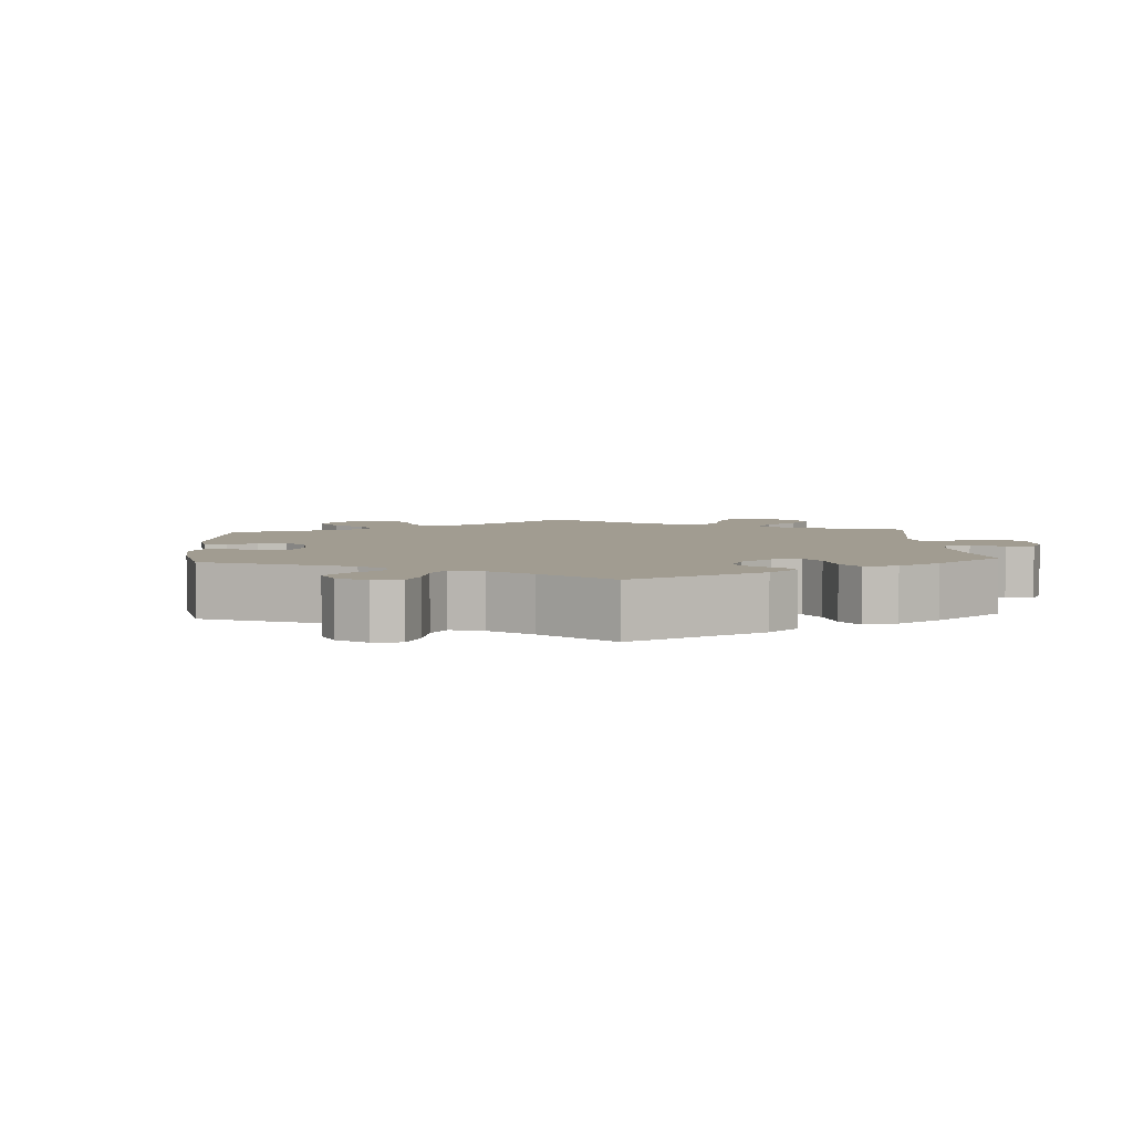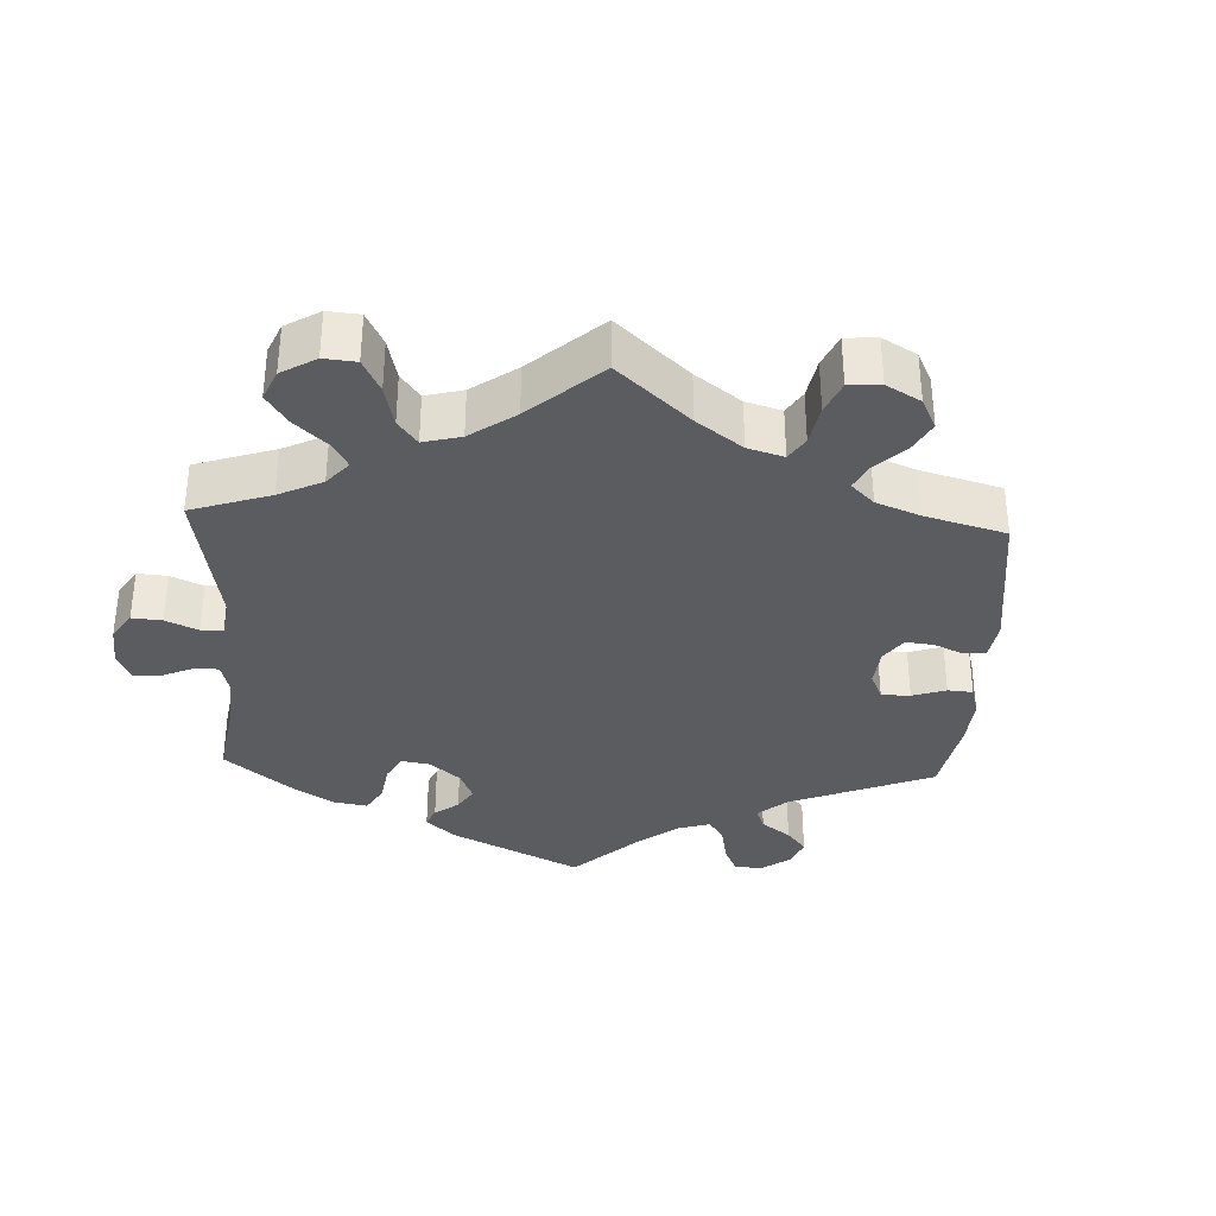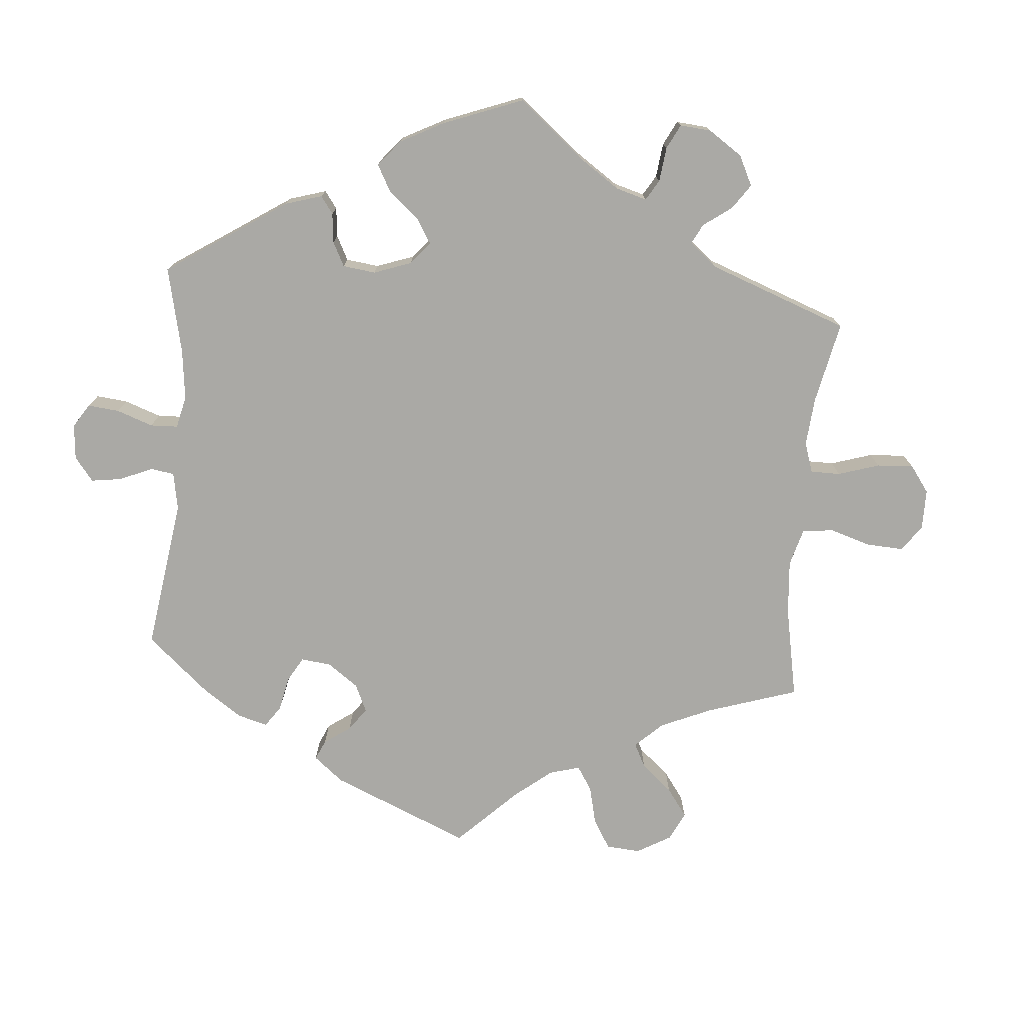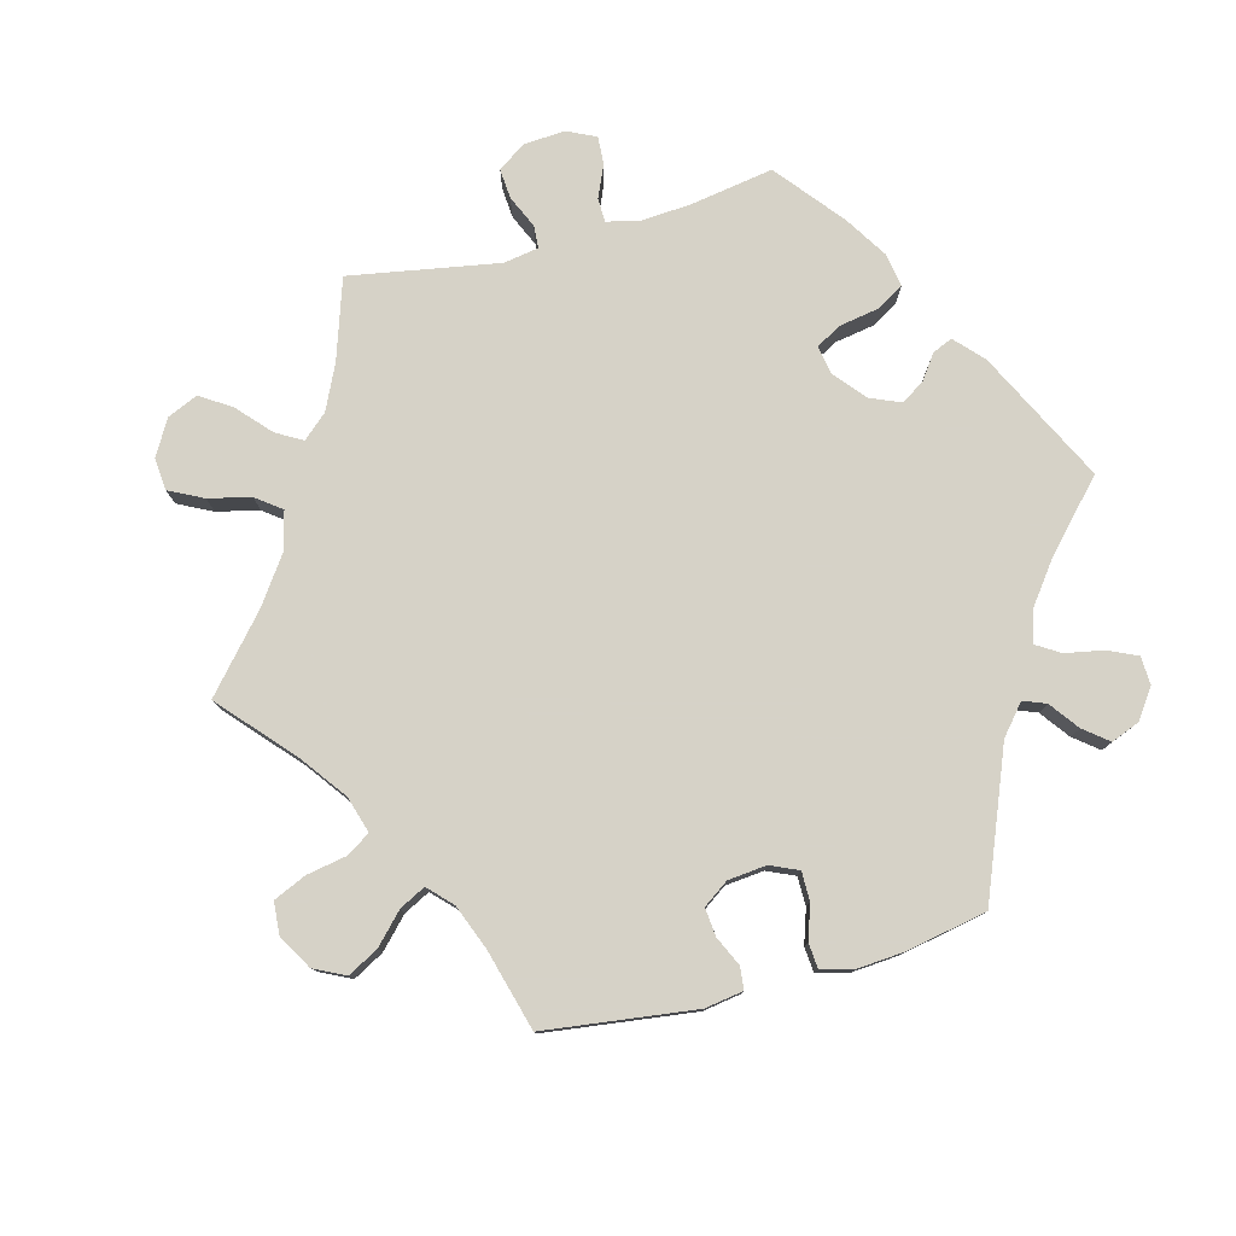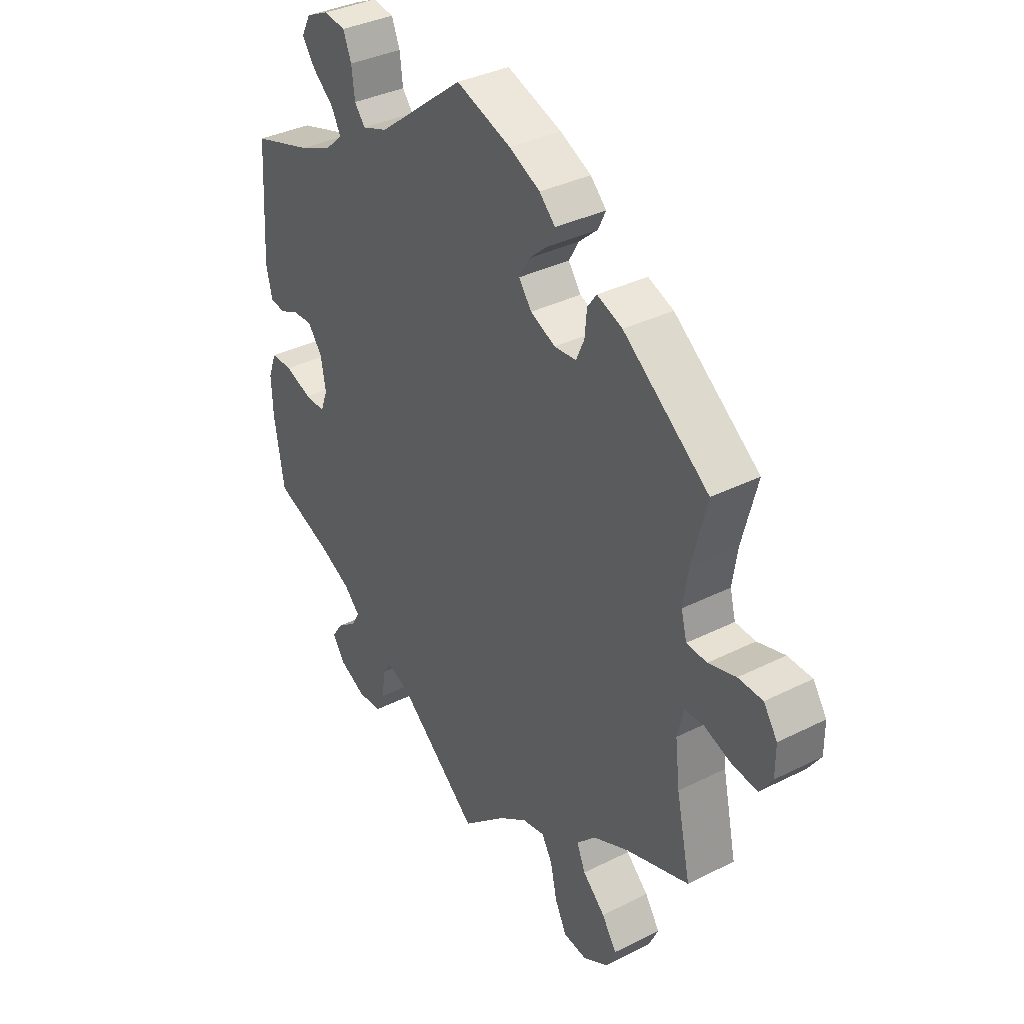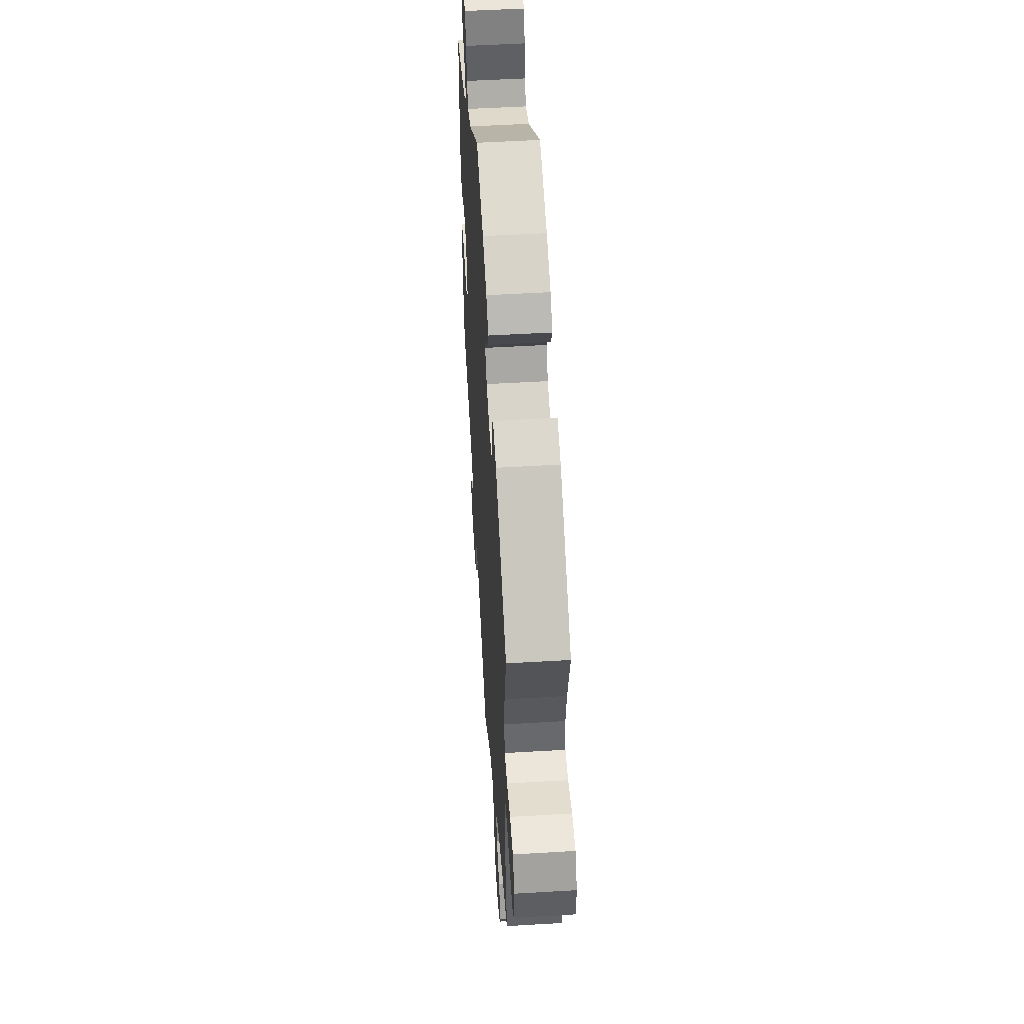
<metadata>
{"format":"obj","ext":"obj","renderer":"f3d","projection":"perspective","resolution":1024,"background":"white","views":[{"elev":4.5,"azim":56.3,"up":"+Y"},{"elev":-34.7,"azim":-122.7,"up":"+Y"},{"elev":-75.3,"azim":115.1,"up":"+Y"},{"elev":78.5,"azim":-44.7,"up":"+Y"},{"elev":35.8,"azim":-123.5,"up":"+Z"},{"elev":51.8,"azim":-93.7,"up":"+Z"}]}
</metadata>
<code>
v 0.39 0.07 -0.33
v 0.326 0.07 -0.361
v 0.294 0.07 -0.392
v 0.31 0.07 -0.421
v 0.349 0.07 -0.45
v 0.37 0.07 -0.482
v 0.345 0.07 -0.518
v 0.294 0.07 -0.543
v 0.247 0.07 -0.54
v 0.229 0.07 -0.502
v 0.224 0.07 -0.453
v 0.207 0.07 -0.427
v 0.161 0.07 -0.444
v 0 0.07 -0.578
v -0.087 0.07 -0.5
v -0.143 0.07 -0.461
v -0.187 0.07 -0.452
v -0.208 0.07 -0.488
v -0.221 0.07 -0.547
v -0.244 0.07 -0.593
v -0.29 0.07 -0.598
v -0.339 0.07 -0.57
v -0.358 0.07 -0.529
v -0.329 0.07 -0.485
v -0.285 0.07 -0.444
v -0.268 0.07 -0.404
v -0.306 0.07 -0.365
v -0.376 0.07 -0.332
v -0.501 0.07 -0.289
v -0.473 0.07 -0.158
v -0.464 0.07 -0.08
v -0.476 0.07 -0.029
v -0.514 0.07 -0.027
v -0.568 0.07 -0.046
v -0.617 0.07 -0.051
v -0.642 0.07 -0.014
v -0.642 0.07 0.041
v -0.615 0.07 0.081
v -0.567 0.07 0.082
v -0.513 0.07 0.066
v -0.473 0.07 0.068
v -0.462 0.07 0.111
v -0.472 0.07 0.177
v -0.501 0.07 0.289
v -0.333 0.07 0.416
v -0.283 0.07 0.435
v -0.265 0.07 0.41
v -0.261 0.07 0.365
v -0.245 0.07 0.329
v -0.202 0.07 0.325
v -0.153 0.07 0.347
v -0.128 0.07 0.381
v -0.148 0.07 0.416
v -0.185 0.07 0.449
v -0.2 0.07 0.481
v -0.169 0.07 0.512
v -0.108 0.07 0.541
v 0 0.07 0.578
v 0.17 0.07 0.444
v 0.22 0.07 0.426
v 0.241 0.07 0.452
v 0.247 0.07 0.502
v 0.263 0.07 0.542
v 0.305 0.07 0.548
v 0.35 0.07 0.527
v 0.368 0.07 0.492
v 0.342 0.07 0.456
v 0.301 0.07 0.421
v 0.283 0.07 0.387
v 0.317 0.07 0.355
v 0.382 0.07 0.327
v 0.5 0.07 0.29
v 0.512 0.07 0.088
v 0.5 0.07 0.036
v 0.47 0.07 0.033
v 0.432 0.07 0.05
v 0.394 0.07 0.052
v 0.366 0.07 0.015
v 0.356 0.07 -0.04
v 0.37 0.07 -0.078
v 0.411 0.07 -0.077
v 0.463 0.07 -0.058
v 0.506 0.07 -0.059
v 0.522 0.07 -0.103
v 0.519 0.07 -0.172
v 0.5 0.07 -0.289
v 0.39 0 -0.33
v 0.326 0 -0.361
v 0.294 0 -0.392
v 0.31 0 -0.421
v 0.349 0 -0.45
v 0.37 0 -0.482
v 0.345 0 -0.518
v 0.294 0 -0.543
v 0.247 0 -0.54
v 0.229 0 -0.502
v 0.224 0 -0.453
v 0.207 0 -0.427
v 0.161 0 -0.444
v 0 0 -0.578
v -0.087 0 -0.5
v -0.143 0 -0.461
v -0.187 0 -0.452
v -0.208 0 -0.488
v -0.221 0 -0.547
v -0.244 0 -0.593
v -0.29 0 -0.598
v -0.339 0 -0.57
v -0.358 0 -0.529
v -0.329 0 -0.485
v -0.285 0 -0.444
v -0.268 0 -0.404
v -0.306 0 -0.365
v -0.376 0 -0.332
v -0.501 0 -0.289
v -0.473 0 -0.158
v -0.464 0 -0.08
v -0.476 0 -0.029
v -0.514 0 -0.027
v -0.568 0 -0.046
v -0.617 0 -0.051
v -0.642 0 -0.014
v -0.642 0 0.041
v -0.615 0 0.081
v -0.567 0 0.082
v -0.513 0 0.066
v -0.473 0 0.068
v -0.462 0 0.111
v -0.472 0 0.177
v -0.501 0 0.289
v -0.333 0 0.416
v -0.283 0 0.435
v -0.265 0 0.41
v -0.261 0 0.365
v -0.245 0 0.329
v -0.202 0 0.325
v -0.153 0 0.347
v -0.128 0 0.381
v -0.148 0 0.416
v -0.185 0 0.449
v -0.2 0 0.481
v -0.169 0 0.512
v -0.108 0 0.541
v 0 0 0.578
v 0.17 0 0.444
v 0.22 0 0.426
v 0.241 0 0.452
v 0.247 0 0.502
v 0.263 0 0.542
v 0.305 0 0.548
v 0.35 0 0.527
v 0.368 0 0.492
v 0.342 0 0.456
v 0.301 0 0.421
v 0.283 0 0.387
v 0.317 0 0.355
v 0.382 0 0.327
v 0.5 0 0.29
v 0.512 0 0.088
v 0.5 0 0.036
v 0.47 0 0.033
v 0.432 0 0.05
v 0.394 0 0.052
v 0.366 0 0.015
v 0.356 0 -0.04
v 0.37 0 -0.078
v 0.411 0 -0.077
v 0.463 0 -0.058
v 0.506 0 -0.059
v 0.522 0 -0.103
v 0.519 0 -0.172
v 0.5 0 -0.289
f 85 86 1
f 84 85 1 2
f 81 82 83 84
f 80 81 84 2
f 79 80 2 3
f 73 74 75 76
f 71 72 73 76
f 70 71 76 77
f 69 70 77 78
f 65 66 67 68
f 65 68 69
f 64 65 69
f 61 62 63 64
f 61 64 69
f 60 61 69 78
f 56 57 58 59
f 53 54 55 56
f 52 53 56 59
f 51 52 59 60
f 45 46 47 48
f 43 44 45 48
f 42 43 48 49
f 41 42 49 50
f 37 38 39 40
f 37 40 41
f 36 37 41
f 33 34 35 36
f 32 33 36 41
f 31 32 41 50
f 28 29 30
f 27 28 30 31
f 26 27 31 50
f 22 23 24 25
f 20 21 22 25
f 18 19 20 25
f 17 18 25 26
f 16 17 26 50
f 13 14 15
f 12 13 15 16
f 8 9 10 11
f 8 11 12
f 7 8 12
f 4 5 6 7
f 3 4 7 12
f 79 3 12 16
f 51 60 78 79
f 16 50 51 79
f 87 172 171
f 88 87 171 170
f 170 169 168 167
f 88 170 167 166
f 89 88 166 165
f 162 161 160 159
f 162 159 158 157
f 163 162 157 156
f 164 163 156 155
f 154 153 152 151
f 155 154 151
f 155 151 150
f 150 149 148 147
f 155 150 147
f 164 155 147 146
f 145 144 143 142
f 142 141 140 139
f 145 142 139 138
f 146 145 138 137
f 134 133 132 131
f 134 131 130 129
f 135 134 129 128
f 136 135 128 127
f 126 125 124 123
f 127 126 123
f 127 123 122
f 122 121 120 119
f 127 122 119 118
f 136 127 118 117
f 116 115 114
f 117 116 114 113
f 136 117 113 112
f 111 110 109 108
f 111 108 107 106
f 111 106 105 104
f 112 111 104 103
f 136 112 103 102
f 101 100 99
f 102 101 99 98
f 97 96 95 94
f 98 97 94
f 98 94 93
f 93 92 91 90
f 98 93 90 89
f 102 98 89 165
f 165 164 146 137
f 165 137 136 102
f 1 87 88 2
f 2 88 89 3
f 3 89 90 4
f 4 90 91 5
f 5 91 92 6
f 6 92 93 7
f 7 93 94 8
f 8 94 95 9
f 9 95 96 10
f 10 96 97 11
f 11 97 98 12
f 12 98 99 13
f 13 99 100 14
f 14 100 101 15
f 15 101 102 16
f 16 102 103 17
f 17 103 104 18
f 18 104 105 19
f 19 105 106 20
f 20 106 107 21
f 21 107 108 22
f 22 108 109 23
f 23 109 110 24
f 24 110 111 25
f 25 111 112 26
f 26 112 113 27
f 27 113 114 28
f 28 114 115 29
f 29 115 116 30
f 30 116 117 31
f 31 117 118 32
f 32 118 119 33
f 33 119 120 34
f 34 120 121 35
f 35 121 122 36
f 36 122 123 37
f 37 123 124 38
f 38 124 125 39
f 39 125 126 40
f 40 126 127 41
f 41 127 128 42
f 42 128 129 43
f 43 129 130 44
f 44 130 131 45
f 45 131 132 46
f 46 132 133 47
f 47 133 134 48
f 48 134 135 49
f 49 135 136 50
f 50 136 137 51
f 51 137 138 52
f 52 138 139 53
f 53 139 140 54
f 54 140 141 55
f 55 141 142 56
f 56 142 143 57
f 57 143 144 58
f 58 144 145 59
f 59 145 146 60
f 60 146 147 61
f 61 147 148 62
f 62 148 149 63
f 63 149 150 64
f 64 150 151 65
f 65 151 152 66
f 66 152 153 67
f 67 153 154 68
f 68 154 155 69
f 69 155 156 70
f 70 156 157 71
f 71 157 158 72
f 72 158 159 73
f 73 159 160 74
f 74 160 161 75
f 75 161 162 76
f 76 162 163 77
f 77 163 164 78
f 78 164 165 79
f 79 165 166 80
f 80 166 167 81
f 81 167 168 82
f 82 168 169 83
f 83 169 170 84
f 84 170 171 85
f 85 171 172 86
f 86 172 87 1

</code>
